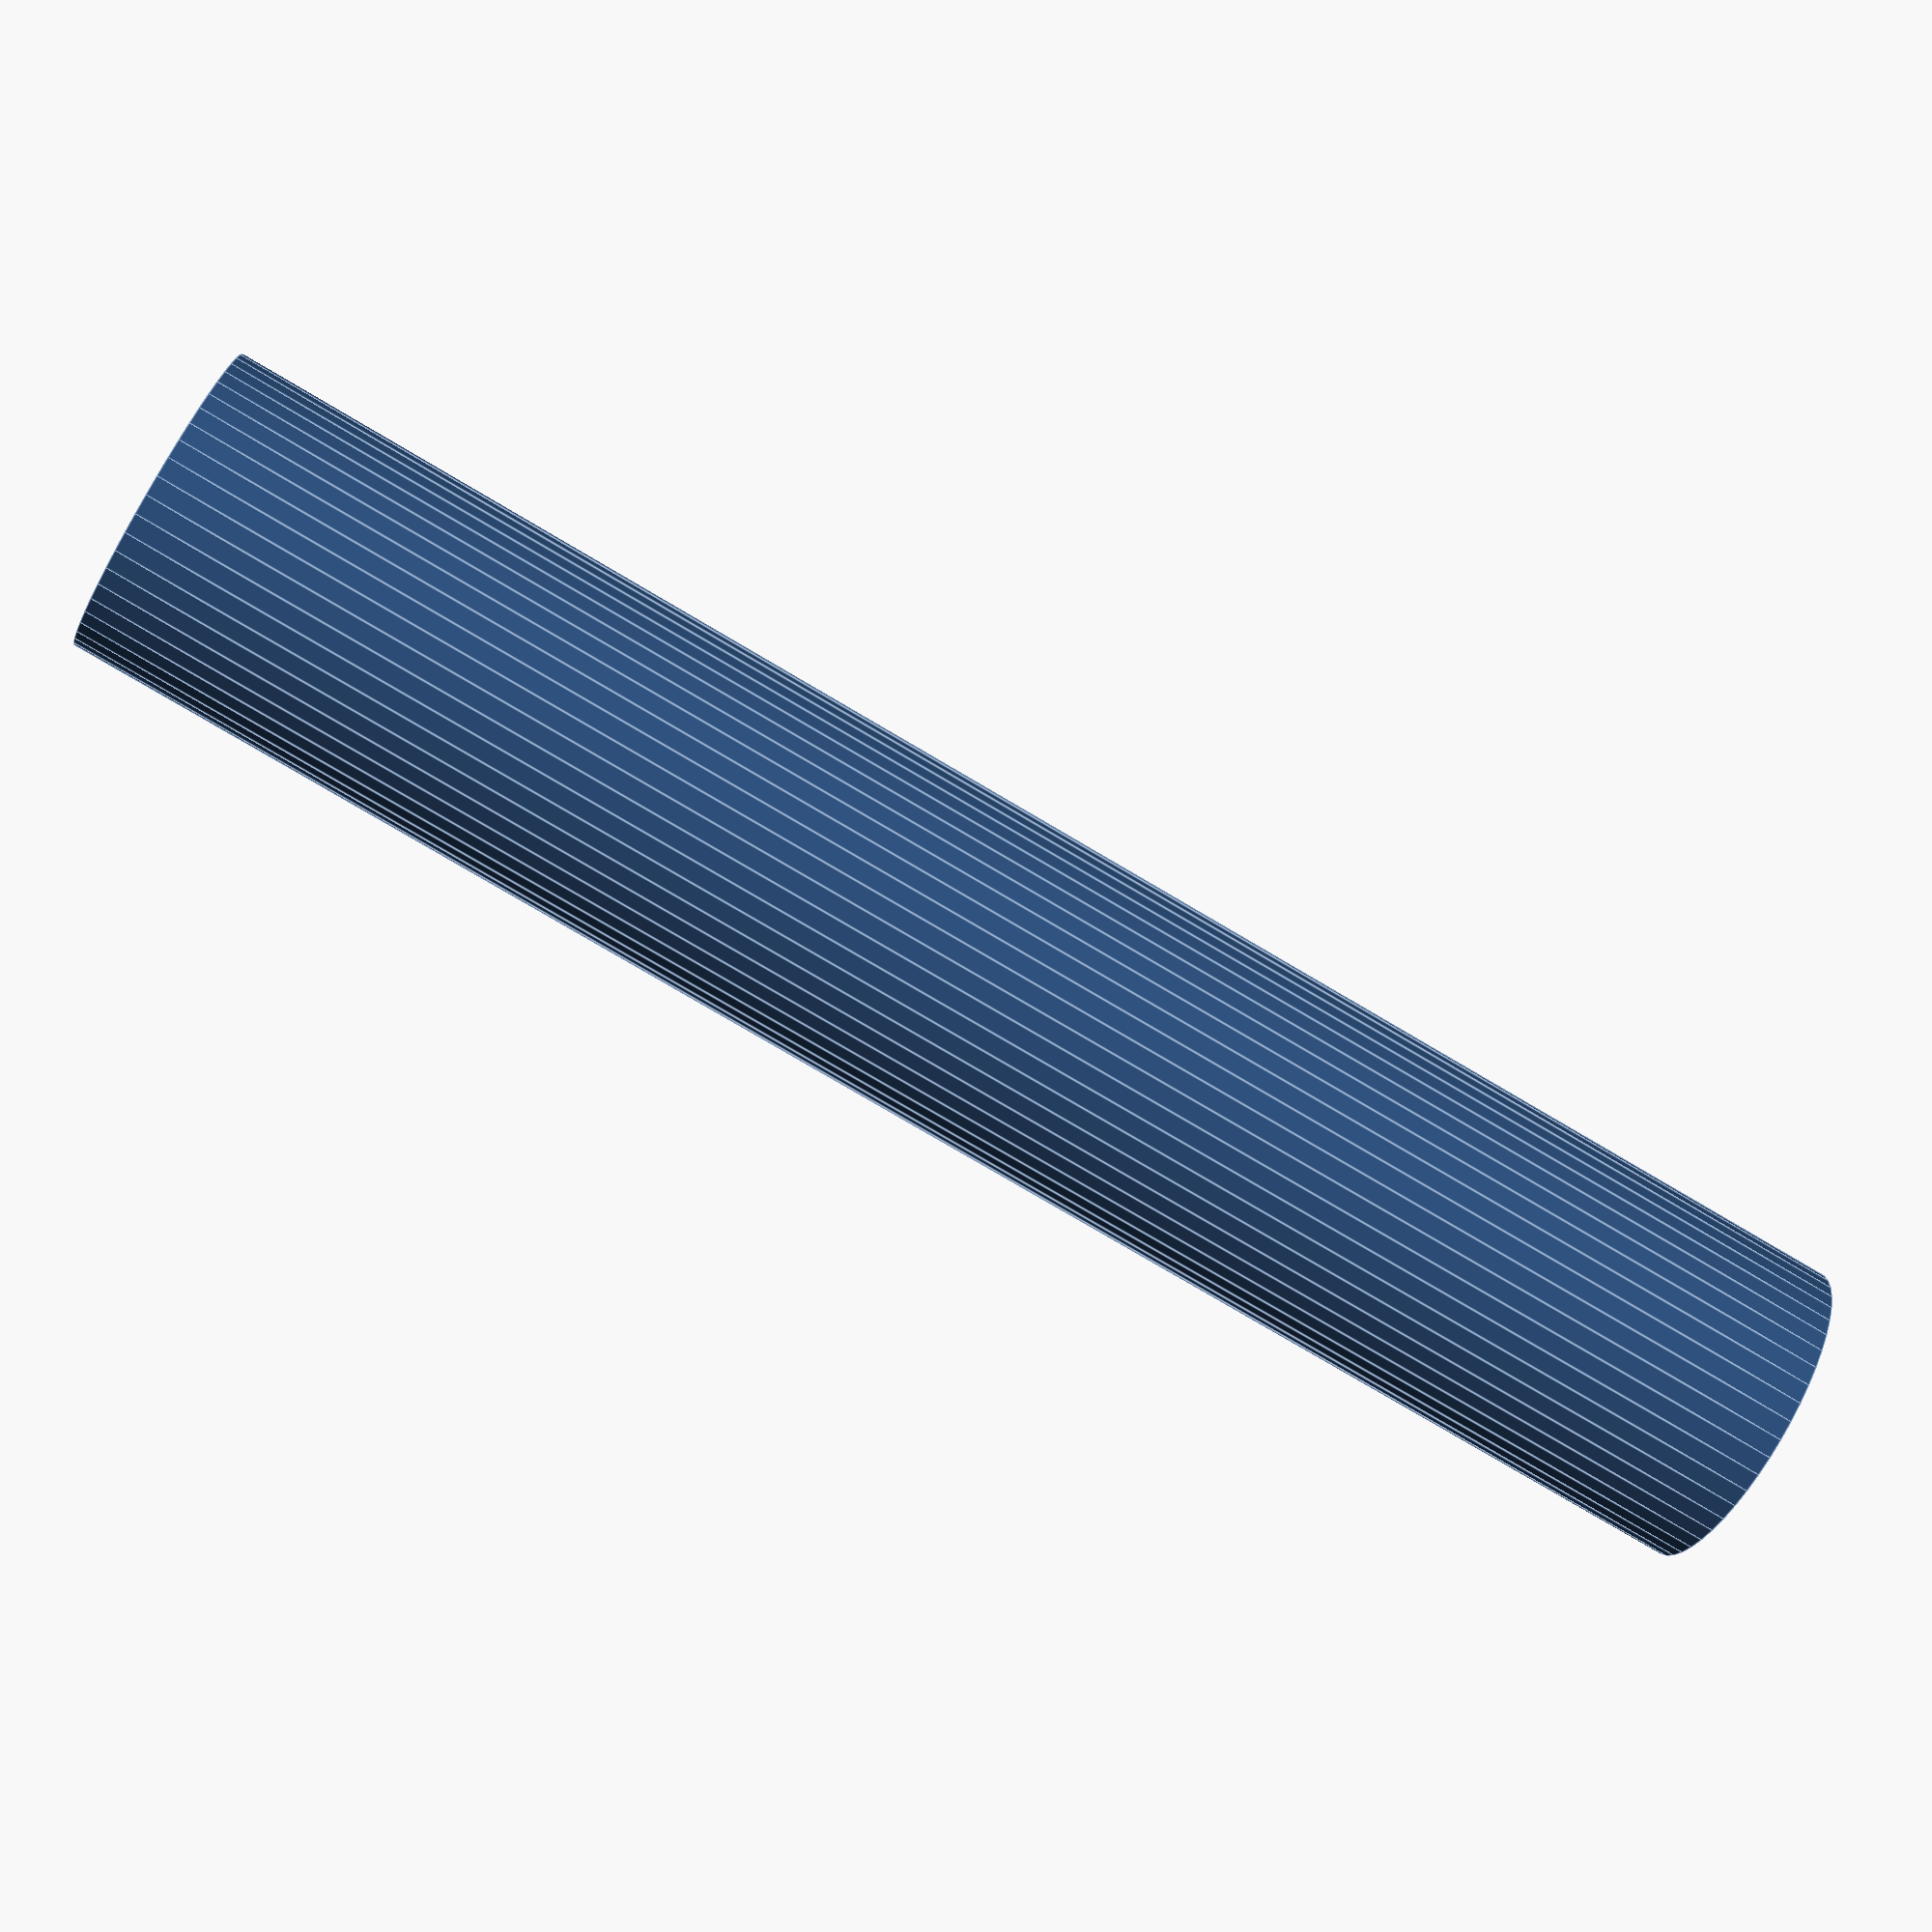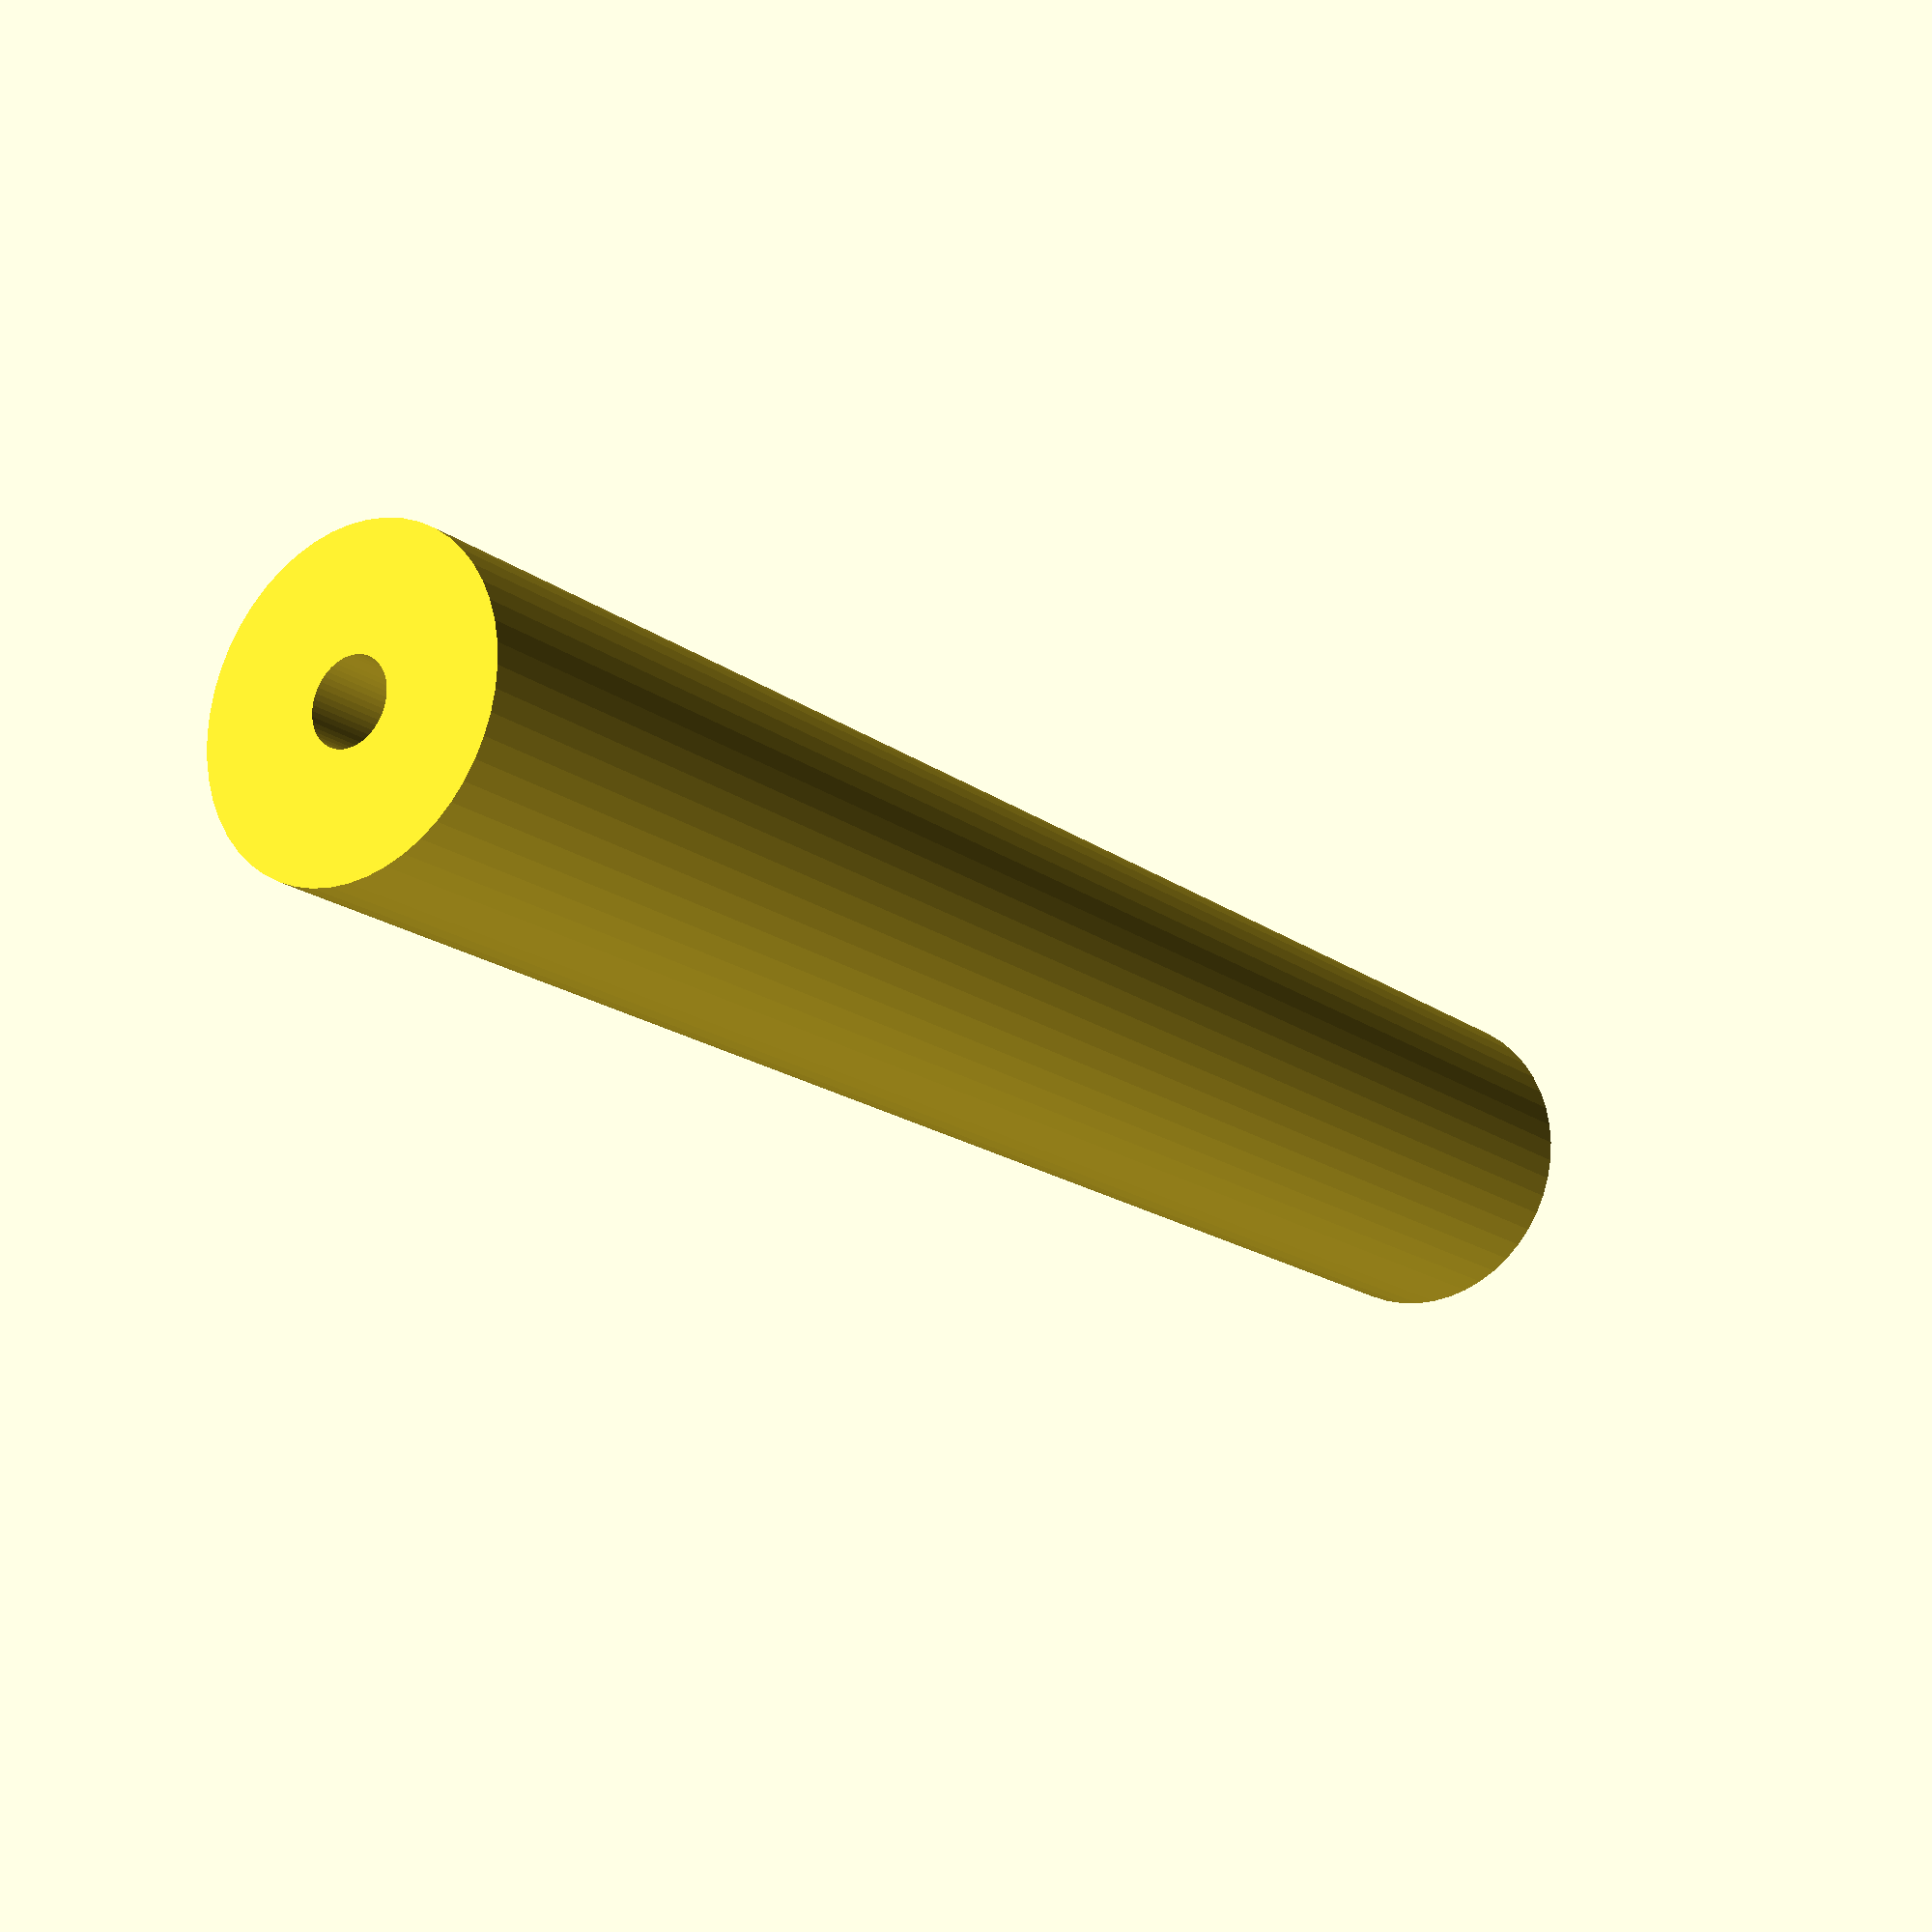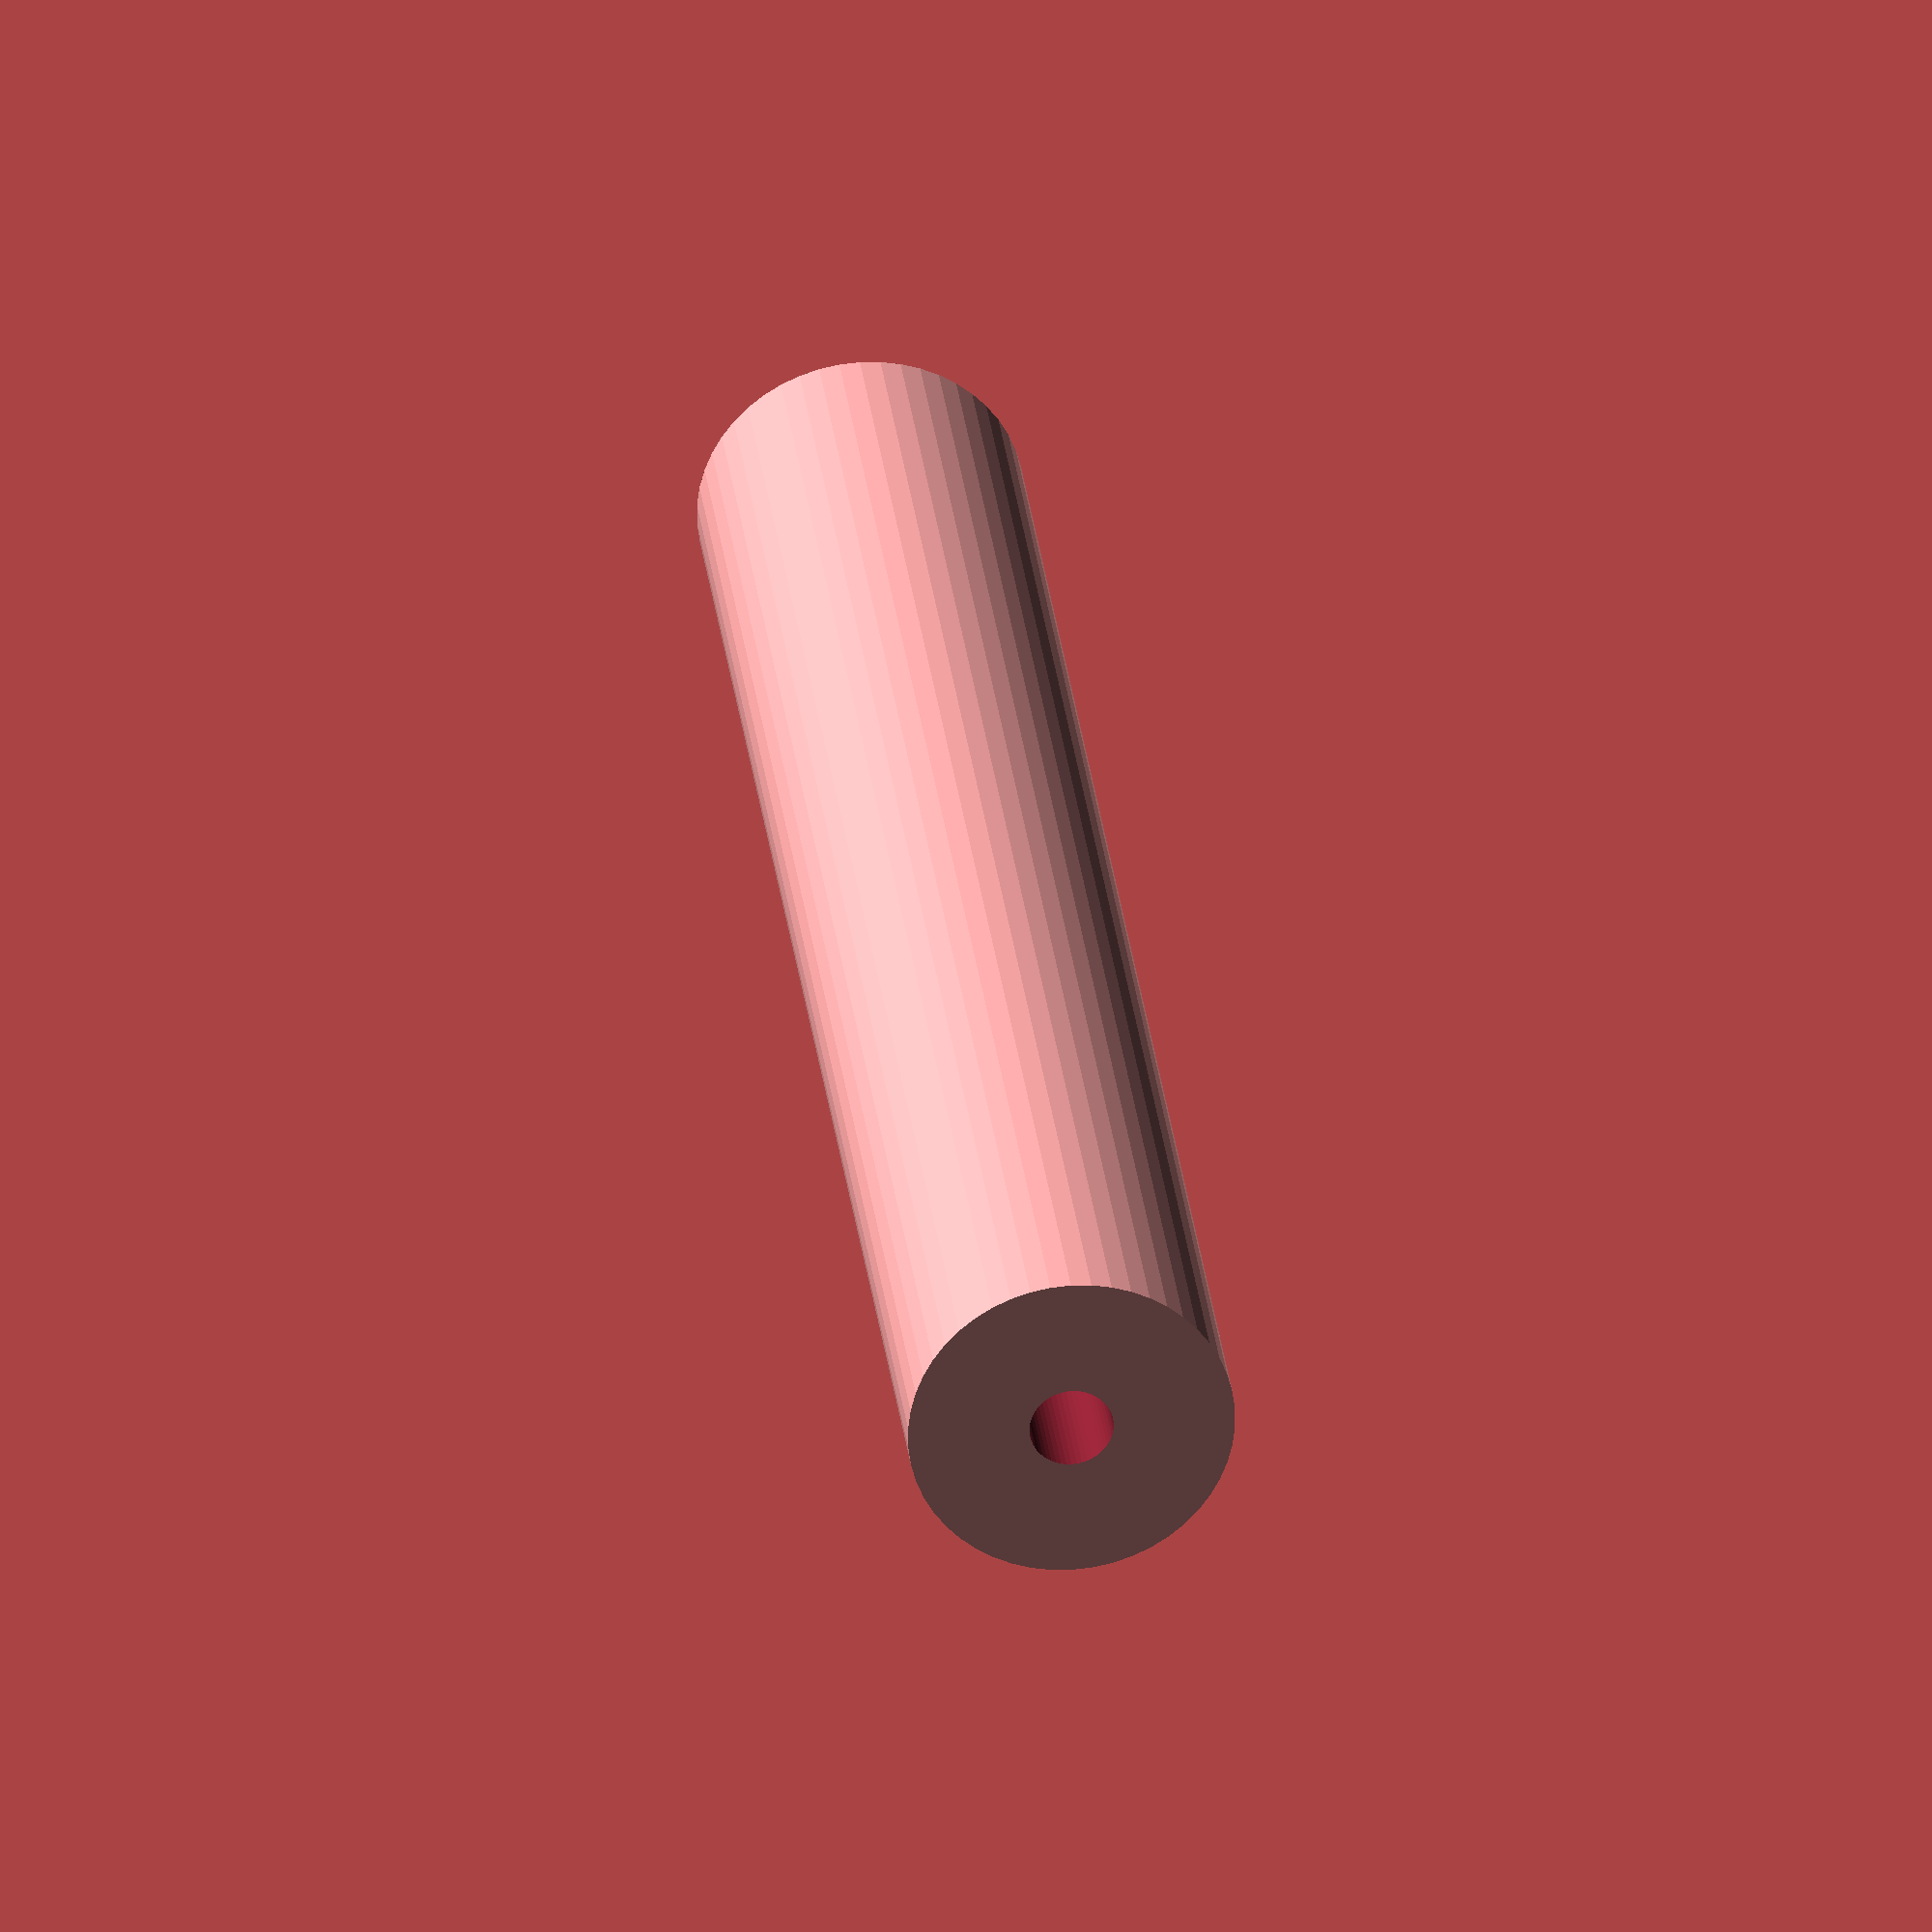
<openscad>
$fn = 50;


difference() {
	union() {
		cylinder(h = 78, r = 7.0000000000);
	}
	union() {
		translate(v = [0.0000000000, 0.0000000000, -100.0000000000]) {
			cylinder(h = 200, r = 1.8000000000);
		}
		cylinder(h = 78, r = 1.8000000000);
		cylinder(h = 78, r = 1.8000000000);
		cylinder(h = 78, r = 1.8000000000);
	}
}
</openscad>
<views>
elev=77.6 azim=274.5 roll=59.4 proj=p view=edges
elev=17.4 azim=65.6 roll=34.9 proj=p view=wireframe
elev=329.6 azim=90.2 roll=173.4 proj=o view=wireframe
</views>
